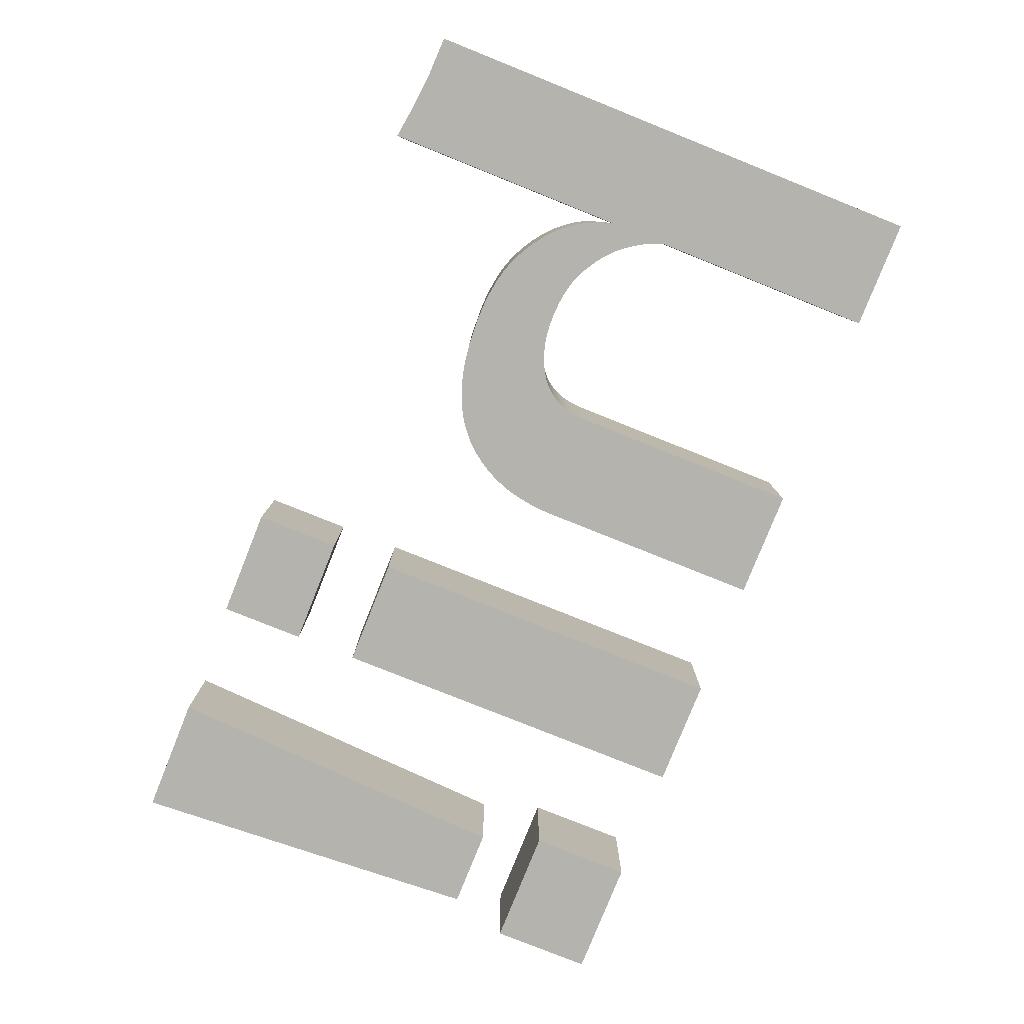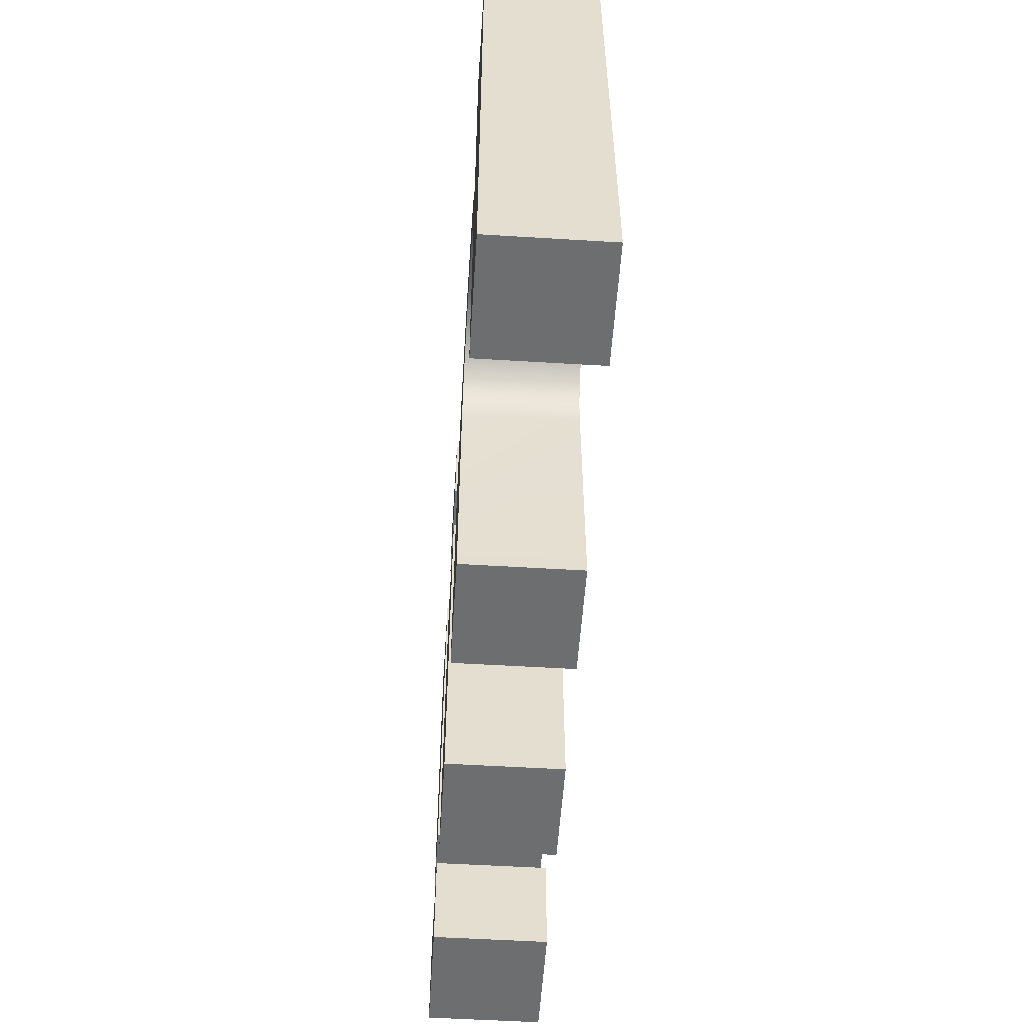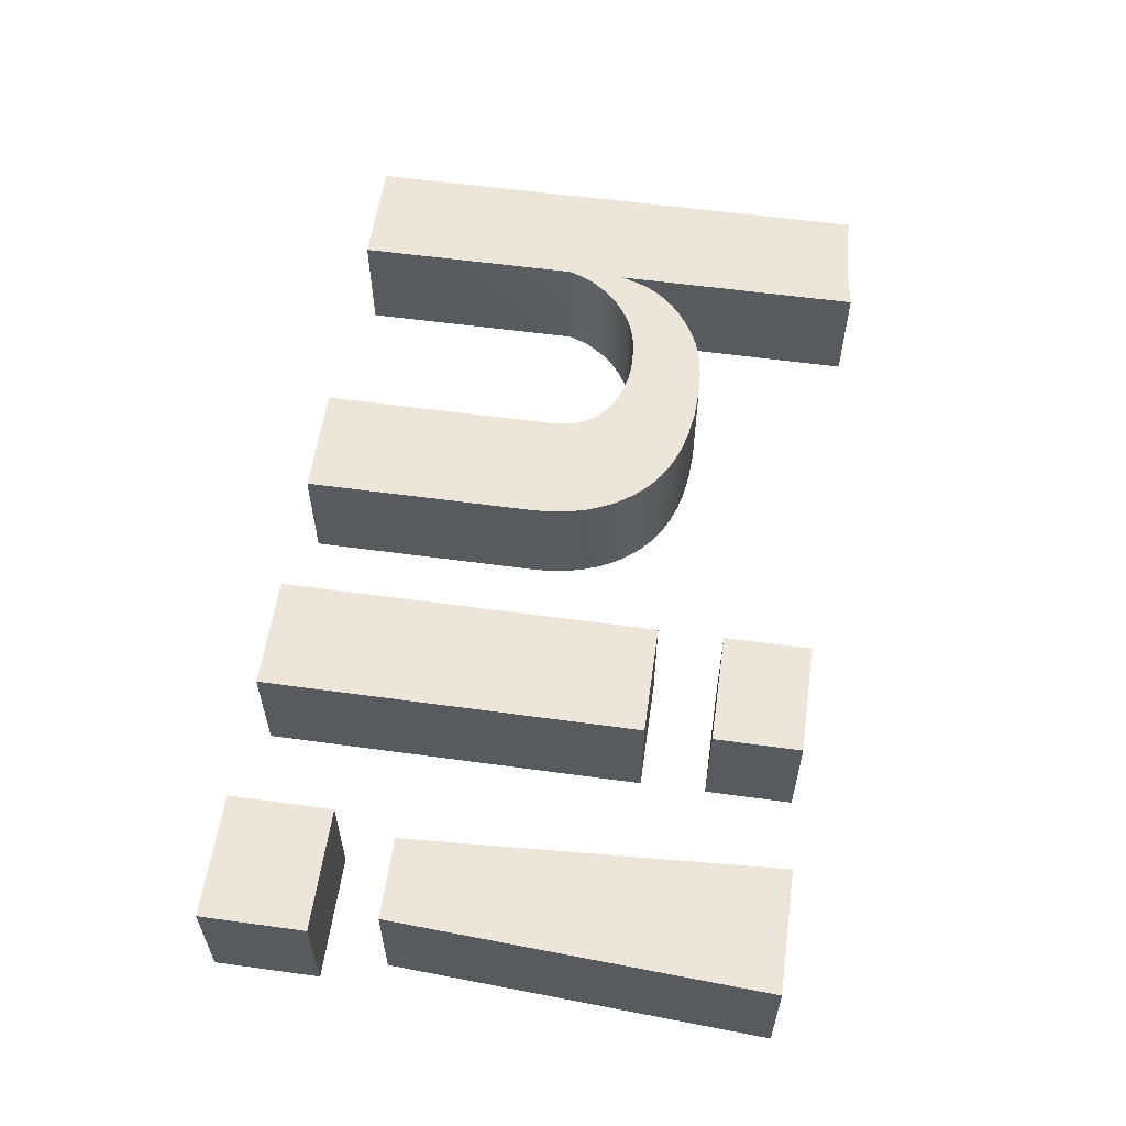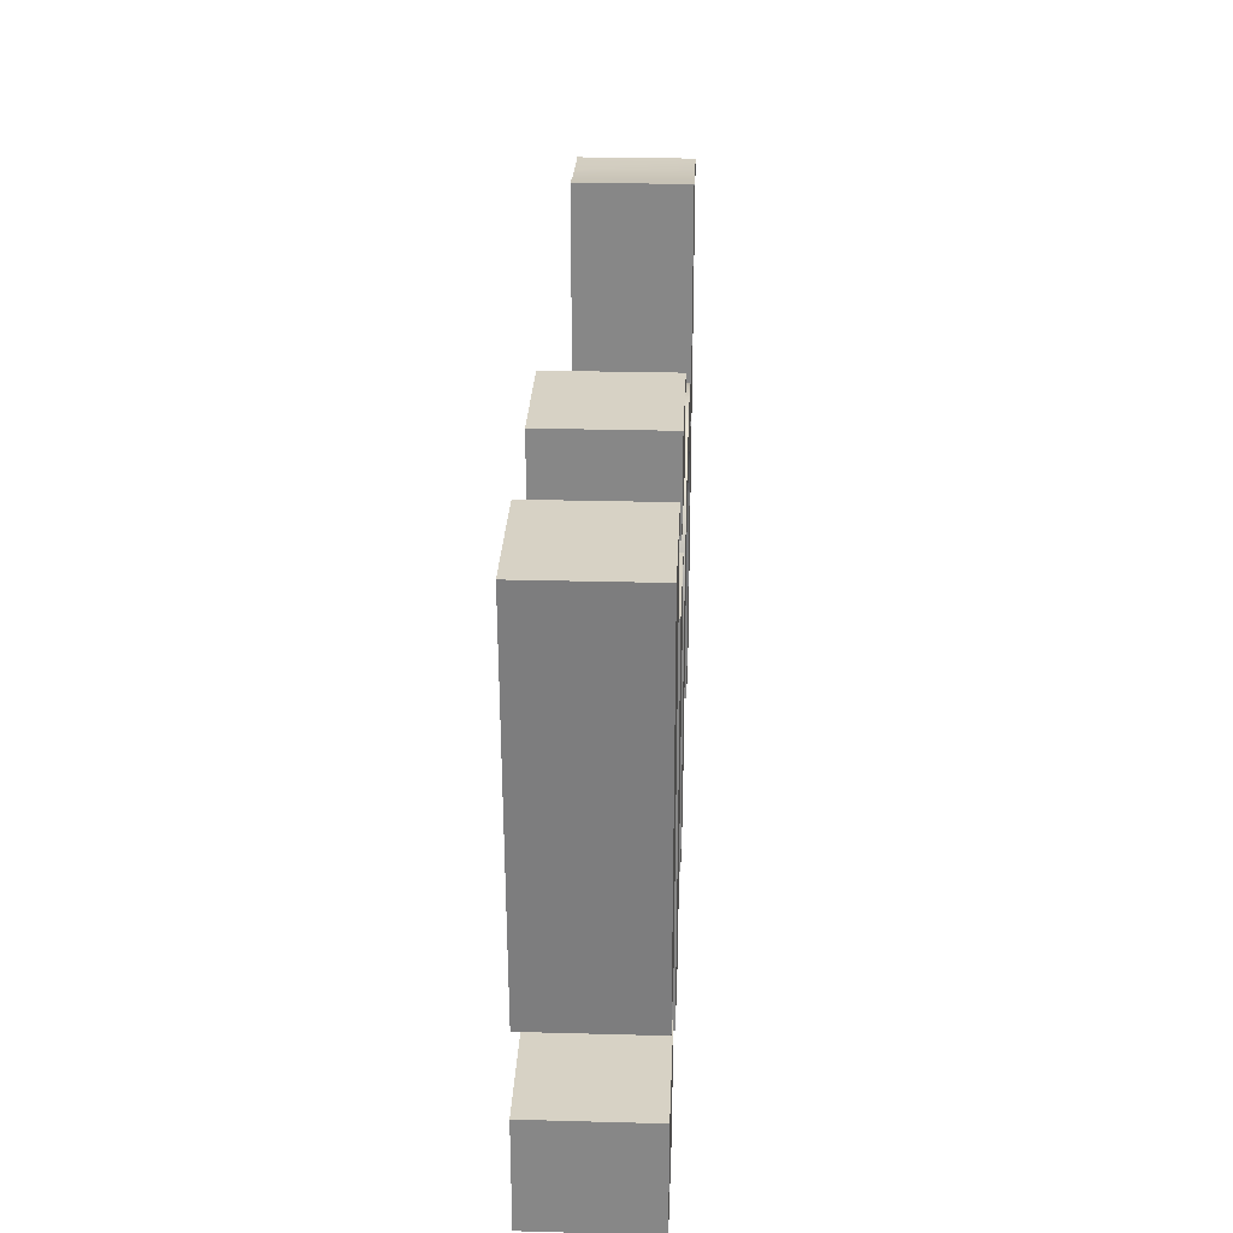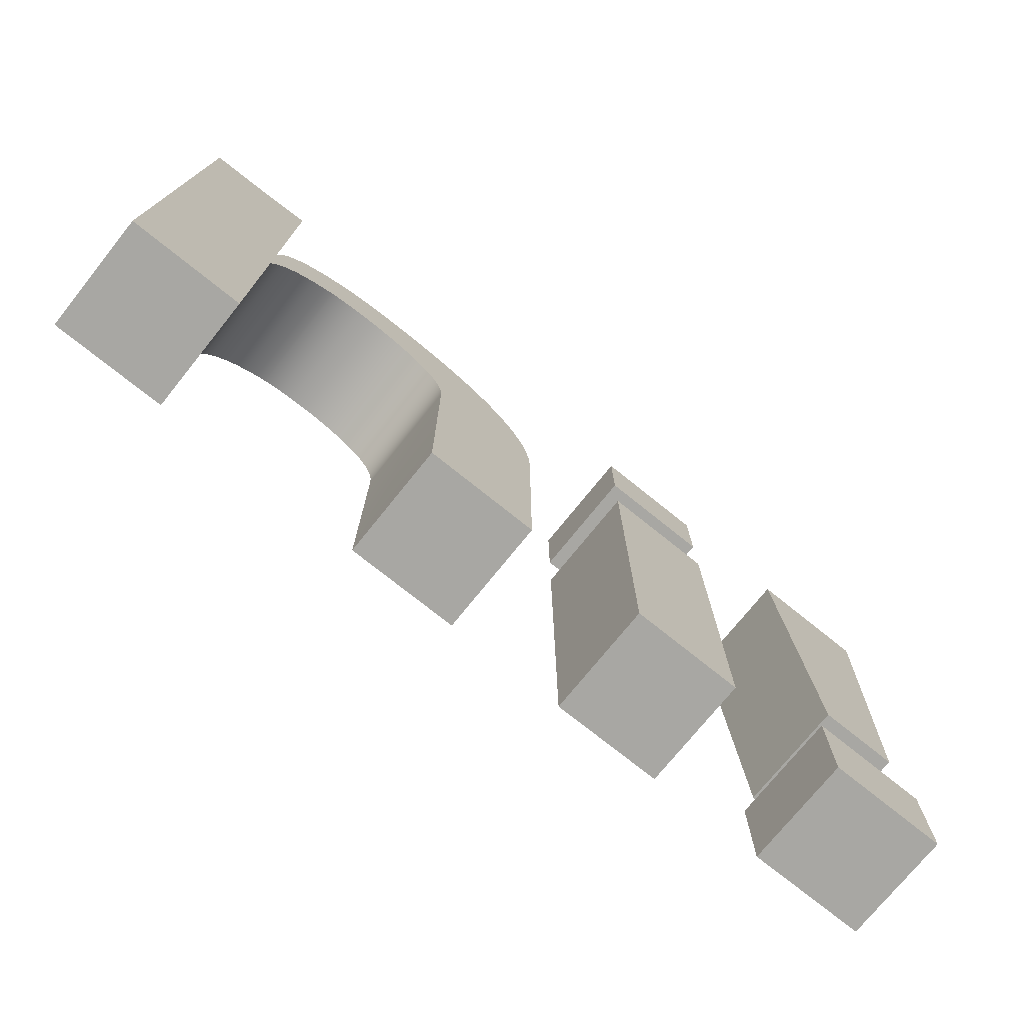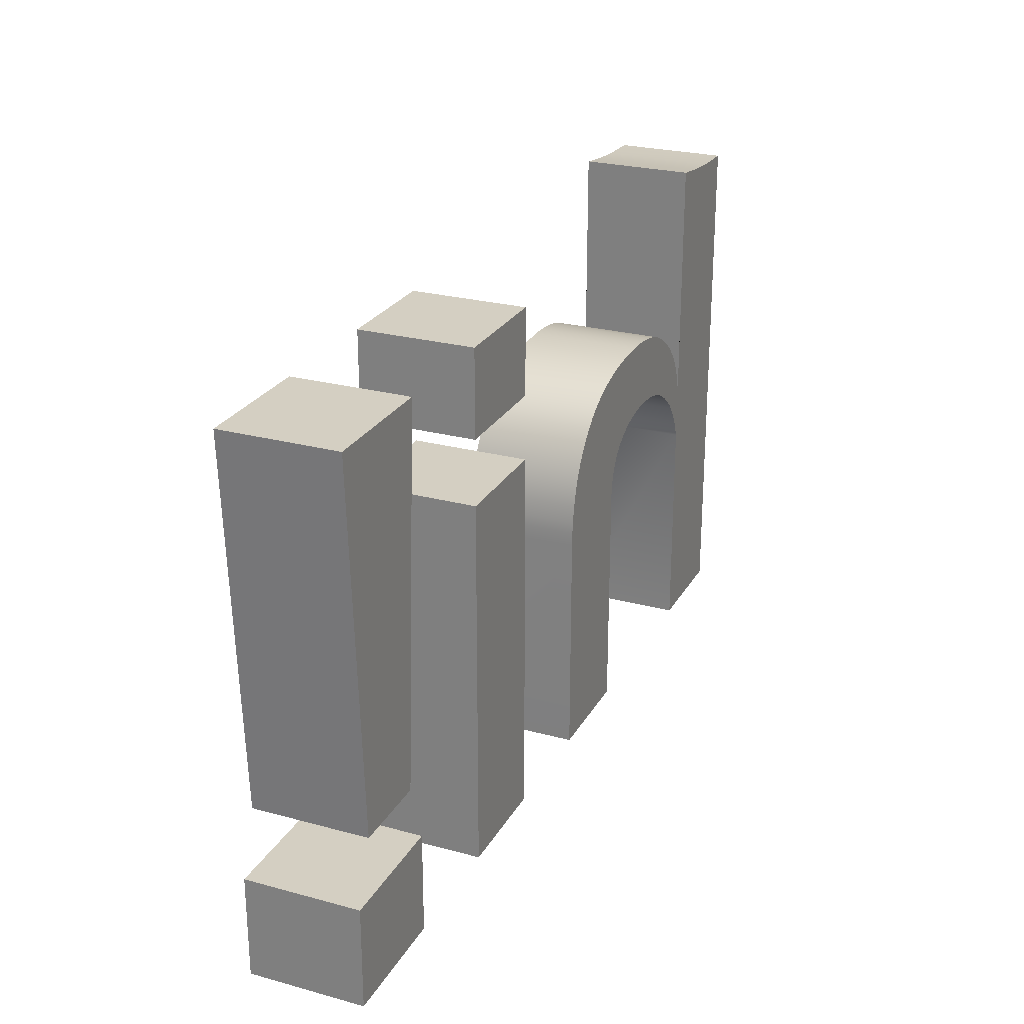
<metadata>
{"format":"obj","ext":"obj","renderer":"f3d","projection":"perspective","resolution":1024,"background":"white","views":[{"elev":-79.9,"azim":-111.8,"up":"+Z"},{"elev":-54.3,"azim":-93.7,"up":"+Y"},{"elev":57.6,"azim":98.1,"up":"+Z"},{"elev":27.3,"azim":92.4,"up":"+Y"},{"elev":-74.4,"azim":-38.8,"up":"+Y"},{"elev":25.4,"azim":113.5,"up":"+Y"}]}
</metadata>
<code>
v -0.1766 0.1386 0.02919
v -0.1766 0.008233 0.02919
v -0.1756 0.01165 0.02919
v -0.1736 0.01839 0.02919
v -0.1725 0.02145 0.02919
v -0.1708 0.02491 0.02919
v -0.1685 0.0288 0.02919
v -0.1659 0.03241 0.02919
v -0.1629 0.03608 0.02919
v -0.1598 0.03937 0.02919
v -0.1558 0.04289 0.02919
v -0.1503 0.04692 0.02919
v -0.1456 0.04982 0.02919
v -0.14 0.0529 0.02919
v -0.1356 0.05486 0.02919
v -0.1302 0.05674 0.02919
v -0.1234 0.05839 0.02919
v -0.1144 0.05975 0.02919
v -0.1081 0.06024 0.02919
v -0.1005 0.06043 0.02919
v -0.08514 0.05973 0.02919
v -0.0727 0.05794 0.02919
v -0.06278 0.05547 0.02919
v -0.05499 0.05268 0.02919
v -0.04901 0.04987 0.02919
v -0.04348 0.04664 0.02919
v -0.03841 0.04298 0.02919
v -0.03381 0.03889 0.02919
v -0.02887 0.0335 0.02919
v -0.02523 0.02867 0.02919
v -0.02204 0.02354 0.02919
v -0.01878 0.01698 0.02919
v -0.01615 0.009977 0.02919
v -0.01415 0.002538 0.02919
v -0.01262 -0.006694 0.02919
v -0.01213 -0.01224 0.02919
v -0.01191 -0.01944 0.02919
v -0.01191 -0.1386 0.02919
v -0.06936 -0.1386 0.02919
v -0.06936 -0.01664 0.02919
v -0.06956 -0.01216 0.02919
v -0.07013 -0.007947 0.02919
v -0.0709 -0.004652 0.02919
v -0.07194 -0.00155 0.02919
v -0.07325 0.00136 0.02919
v -0.07482 0.004076 0.02919
v -0.07665 0.0066 0.02919
v -0.07876 0.008932 0.02919
v -0.08063 0.01066 0.02919
v -0.08268 0.01226 0.02919
v -0.08654 0.01477 0.02919
v -0.09068 0.0169 0.02919
v -0.09509 0.01865 0.02919
v -0.09978 0.02003 0.02919
v -0.1055 0.02114 0.02919
v -0.1108 0.02171 0.02919
v -0.1163 0.0219 0.02919
v -0.1248 0.02151 0.02919
v -0.1314 0.02061 0.02919
v -0.1368 0.01934 0.02919
v -0.1412 0.01785 0.02919
v -0.1438 0.01674 0.02919
v -0.1468 0.01524 0.02919
v -0.1534 0.01112 0.02919
v -0.1581 0.007642 0.02919
v -0.1618 0.004312 0.02919
v -0.1635 0.002439 0.02919
v -0.1652 0.000525 0.02919
v -0.1693 -0.005094 0.02919
v -0.1718 -0.009214 0.02919
v -0.1731 -0.01175 0.02919
v -0.1741 -0.01419 0.02919
v -0.1766 -0.02084 0.02919
v -0.1766 -0.1386 0.02919
v -0.2344 -0.1386 0.02919
v -0.2344 0.1336 0.02919
v -0.2123 0.1343 0.02919
v -0.1936 0.1361 0.02919
v -0.1766 0.1386 -0.02919
v -0.1766 0.008233 -0.02919
v -0.1756 0.01165 -0.02919
v -0.1736 0.01839 -0.02919
v -0.1725 0.02145 -0.02919
v -0.1708 0.02491 -0.02919
v -0.1685 0.0288 -0.02919
v -0.1659 0.03241 -0.02919
v -0.1629 0.03608 -0.02919
v -0.1598 0.03937 -0.02919
v -0.1558 0.04289 -0.02919
v -0.1503 0.04692 -0.02919
v -0.1456 0.04982 -0.02919
v -0.14 0.0529 -0.02919
v -0.1356 0.05486 -0.02919
v -0.1302 0.05674 -0.02919
v -0.1234 0.05839 -0.02919
v -0.1144 0.05975 -0.02919
v -0.1081 0.06024 -0.02919
v -0.1005 0.06043 -0.02919
v -0.08514 0.05973 -0.02919
v -0.0727 0.05794 -0.02919
v -0.06278 0.05547 -0.02919
v -0.05499 0.05268 -0.02919
v -0.04901 0.04987 -0.02919
v -0.04348 0.04664 -0.02919
v -0.03841 0.04298 -0.02919
v -0.03381 0.03889 -0.02919
v -0.02887 0.0335 -0.02919
v -0.02523 0.02867 -0.02919
v -0.02204 0.02354 -0.02919
v -0.01878 0.01698 -0.02919
v -0.01615 0.009977 -0.02919
v -0.01415 0.002538 -0.02919
v -0.01262 -0.006694 -0.02919
v -0.01213 -0.01224 -0.02919
v -0.01191 -0.01944 -0.02919
v -0.01191 -0.1386 -0.02919
v -0.06936 -0.1386 -0.02919
v -0.06936 -0.01664 -0.02919
v -0.06956 -0.01216 -0.02919
v -0.07013 -0.007947 -0.02919
v -0.0709 -0.004652 -0.02919
v -0.07194 -0.00155 -0.02919
v -0.07325 0.00136 -0.02919
v -0.07482 0.004076 -0.02919
v -0.07665 0.0066 -0.02919
v -0.07876 0.008932 -0.02919
v -0.08063 0.01066 -0.02919
v -0.08268 0.01226 -0.02919
v -0.08654 0.01477 -0.02919
v -0.09068 0.0169 -0.02919
v -0.09509 0.01865 -0.02919
v -0.09978 0.02003 -0.02919
v -0.1055 0.02114 -0.02919
v -0.1108 0.02171 -0.02919
v -0.1163 0.0219 -0.02919
v -0.1248 0.02151 -0.02919
v -0.1314 0.02061 -0.02919
v -0.1368 0.01934 -0.02919
v -0.1412 0.01785 -0.02919
v -0.1438 0.01674 -0.02919
v -0.1468 0.01524 -0.02919
v -0.1534 0.01112 -0.02919
v -0.1581 0.007642 -0.02919
v -0.1618 0.004312 -0.02919
v -0.1635 0.002439 -0.02919
v -0.1652 0.000525 -0.02919
v -0.1693 -0.005094 -0.02919
v -0.1718 -0.009214 -0.02919
v -0.1731 -0.01175 -0.02919
v -0.1741 -0.01419 -0.02919
v -0.1766 -0.02084 -0.02919
v -0.1766 -0.1386 -0.02919
v -0.2344 -0.1386 -0.02919
v -0.2344 0.1336 -0.02919
v -0.2123 0.1343 -0.02919
v -0.1936 0.1361 -0.02919
v 0.05115 0.08916 0.02919
v 0.05115 0.1336 0.02919
v 0.1089 0.1336 0.02919
v 0.1089 0.08916 0.02919
v 0.05115 -0.1386 0.02919
v 0.05115 0.05588 0.02919
v 0.1089 0.05588 0.02919
v 0.1089 -0.1386 0.02919
v 0.05115 0.08916 -0.02919
v 0.05115 0.1336 -0.02919
v 0.1089 0.1336 -0.02919
v 0.1089 0.08916 -0.02919
v 0.05115 -0.1386 -0.02919
v 0.05115 0.05588 -0.02919
v 0.1089 0.05588 -0.02919
v 0.1089 -0.1386 -0.02919
v 0.172 0.1336 0.02919
v 0.2344 0.1336 0.02919
v 0.2239 -0.05447 0.02919
v 0.1825 -0.05447 0.02919
v 0.172 -0.1386 0.02919
v 0.172 -0.086 0.02919
v 0.2344 -0.086 0.02919
v 0.2344 -0.1386 0.02919
v 0.172 0.1336 -0.02919
v 0.2344 0.1336 -0.02919
v 0.2239 -0.05447 -0.02919
v 0.1825 -0.05447 -0.02919
v 0.172 -0.1386 -0.02919
v 0.172 -0.086 -0.02919
v 0.2344 -0.086 -0.02919
v 0.2344 -0.1386 -0.02919
o Default
f 2 80 79
f 2 79 1
f 3 81 80
f 3 80 2
f 4 82 81
f 4 81 3
f 5 83 82
f 5 82 4
f 6 84 83
f 6 83 5
f 7 85 84
f 7 84 6
f 8 86 85
f 8 85 7
f 9 87 86
f 9 86 8
f 10 88 87
f 10 87 9
f 11 89 88
f 11 88 10
f 12 90 89
f 12 89 11
f 13 91 90
f 13 90 12
f 14 92 91
f 14 91 13
f 15 93 92
f 15 92 14
f 16 94 93
f 16 93 15
f 17 95 94
f 17 94 16
f 18 96 95
f 18 95 17
f 19 97 96
f 19 96 18
f 20 98 97
f 20 97 19
f 21 99 98
f 21 98 20
f 22 100 99
f 22 99 21
f 23 101 100
f 23 100 22
f 24 102 101
f 24 101 23
f 25 103 102
f 25 102 24
f 26 104 103
f 26 103 25
f 27 105 104
f 27 104 26
f 28 106 105
f 28 105 27
f 29 107 106
f 29 106 28
f 30 108 107
f 30 107 29
f 31 109 108
f 31 108 30
f 32 110 109
f 32 109 31
f 33 111 110
f 33 110 32
f 34 112 111
f 34 111 33
f 35 113 112
f 35 112 34
f 36 114 113
f 36 113 35
f 37 115 114
f 37 114 36
f 38 116 115
f 38 115 37
f 39 117 116
f 39 116 38
f 40 118 117
f 40 117 39
f 41 119 118
f 41 118 40
f 42 120 119
f 42 119 41
f 43 121 120
f 43 120 42
f 44 122 121
f 44 121 43
f 45 123 122
f 45 122 44
f 46 124 123
f 46 123 45
f 47 125 124
f 47 124 46
f 48 126 125
f 48 125 47
f 49 127 126
f 49 126 48
f 50 128 127
f 50 127 49
f 51 129 128
f 51 128 50
f 52 130 129
f 52 129 51
f 53 131 130
f 53 130 52
f 54 132 131
f 54 131 53
f 55 133 132
f 55 132 54
f 56 134 133
f 56 133 55
f 57 135 134
f 57 134 56
f 58 136 135
f 58 135 57
f 59 137 136
f 59 136 58
f 60 138 137
f 60 137 59
f 61 139 138
f 61 138 60
f 62 140 139
f 62 139 61
f 63 141 140
f 63 140 62
f 64 142 141
f 64 141 63
f 65 143 142
f 65 142 64
f 66 144 143
f 66 143 65
f 67 145 144
f 67 144 66
f 68 146 145
f 68 145 67
f 69 147 146
f 69 146 68
f 70 148 147
f 70 147 69
f 71 149 148
f 71 148 70
f 72 150 149
f 72 149 71
f 73 151 150
f 73 150 72
f 74 152 151
f 74 151 73
f 75 153 152
f 75 152 74
f 76 154 153
f 76 153 75
f 77 155 154
f 77 154 76
f 78 156 155
f 78 155 77
f 1 79 156
f 1 156 78
f 4 3 72
f 72 3 2
f 72 2 73
f 73 2 1
f 73 1 74
f 74 1 78
f 74 78 77
f 76 75 74
f 76 74 77
f 23 22 44
f 23 44 43
f 23 43 42
f 23 42 41
f 23 41 40
f 23 40 38
f 23 38 24
f 22 21 50
f 22 50 49
f 22 49 48
f 22 48 47
f 22 47 46
f 22 46 45
f 22 45 44
f 21 20 54
f 21 54 53
f 21 53 52
f 21 52 51
f 21 51 50
f 62 61 14
f 14 61 60
f 14 60 15
f 15 60 59
f 15 59 16
f 16 59 58
f 16 58 17
f 17 58 57
f 17 57 18
f 18 57 56
f 18 56 19
f 19 56 55
f 19 55 20
f 20 55 54
f 68 67 9
f 9 67 66
f 9 66 10
f 10 66 65
f 10 65 11
f 11 65 64
f 11 64 12
f 12 64 63
f 12 63 13
f 13 63 62
f 13 62 14
f 9 8 68
f 68 8 7
f 68 7 69
f 69 7 6
f 69 6 70
f 70 6 5
f 70 5 71
f 71 5 4
f 71 4 72
f 38 37 36
f 38 36 35
f 38 35 34
f 38 34 33
f 38 33 32
f 38 32 31
f 38 31 30
f 38 30 29
f 38 29 28
f 38 28 27
f 38 27 26
f 38 26 25
f 38 25 24
f 38 40 39
f 156 79 152
f 152 79 80
f 152 80 151
f 151 80 81
f 151 81 150
f 150 81 82
f 150 82 149
f 149 82 83
f 149 83 148
f 148 83 84
f 148 84 147
f 147 84 85
f 147 85 146
f 146 85 86
f 146 86 87
f 155 156 152
f 155 152 153
f 155 153 154
f 116 117 101
f 116 101 102
f 116 102 103
f 116 103 104
f 116 104 105
f 116 105 106
f 116 106 107
f 116 107 108
f 116 108 109
f 116 109 110
f 116 110 111
f 116 111 112
f 116 112 113
f 116 113 114
f 116 114 115
f 101 117 118
f 101 118 119
f 101 119 120
f 101 120 121
f 101 121 122
f 101 122 100
f 100 122 123
f 100 123 124
f 100 124 125
f 100 125 126
f 100 126 127
f 100 127 128
f 100 128 99
f 99 128 129
f 99 129 130
f 99 130 131
f 99 131 132
f 99 132 98
f 139 92 138
f 138 92 93
f 138 93 137
f 137 93 94
f 137 94 136
f 136 94 95
f 136 95 135
f 135 95 96
f 135 96 134
f 134 96 97
f 134 97 133
f 133 97 98
f 133 98 132
f 145 87 144
f 144 87 88
f 144 88 143
f 143 88 89
f 143 89 142
f 142 89 90
f 142 90 141
f 141 90 91
f 141 91 140
f 140 91 92
f 140 92 139
f 146 87 145
f 158 166 165
f 158 165 157
f 159 167 166
f 159 166 158
f 160 168 167
f 160 167 159
f 157 165 168
f 157 168 160
f 162 170 169
f 162 169 161
f 163 171 170
f 163 170 162
f 164 172 171
f 164 171 163
f 161 169 172
f 161 172 164
f 159 158 157
f 159 157 160
f 163 162 161
f 163 161 164
f 166 167 168
f 166 168 165
f 170 171 172
f 170 172 169
f 174 182 181
f 174 181 173
f 175 183 182
f 175 182 174
f 176 184 183
f 176 183 175
f 173 181 184
f 173 184 176
f 178 186 185
f 178 185 177
f 179 187 186
f 179 186 178
f 180 188 187
f 180 187 179
f 177 185 188
f 177 188 180
f 175 174 173
f 175 173 176
f 180 179 178
f 180 178 177
f 181 182 183
f 181 183 184
f 185 186 187
f 185 187 188

</code>
